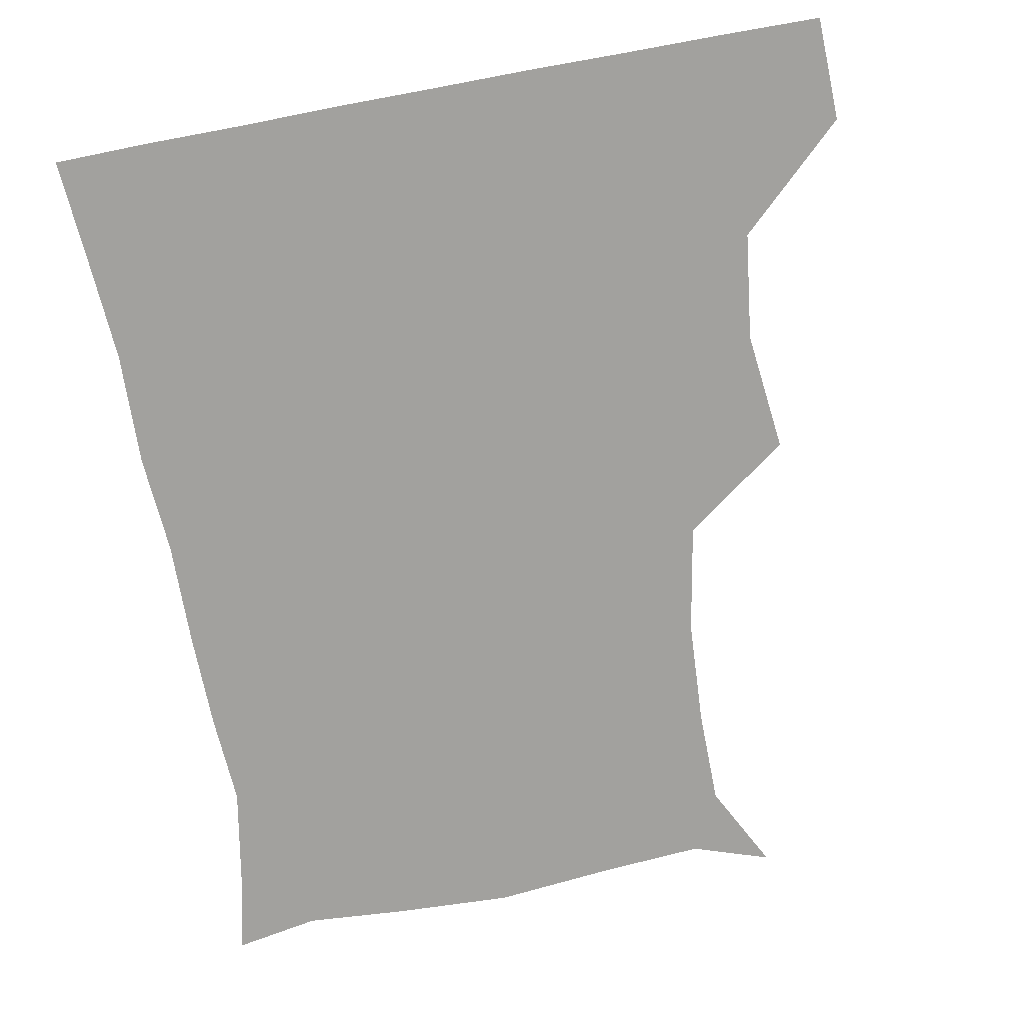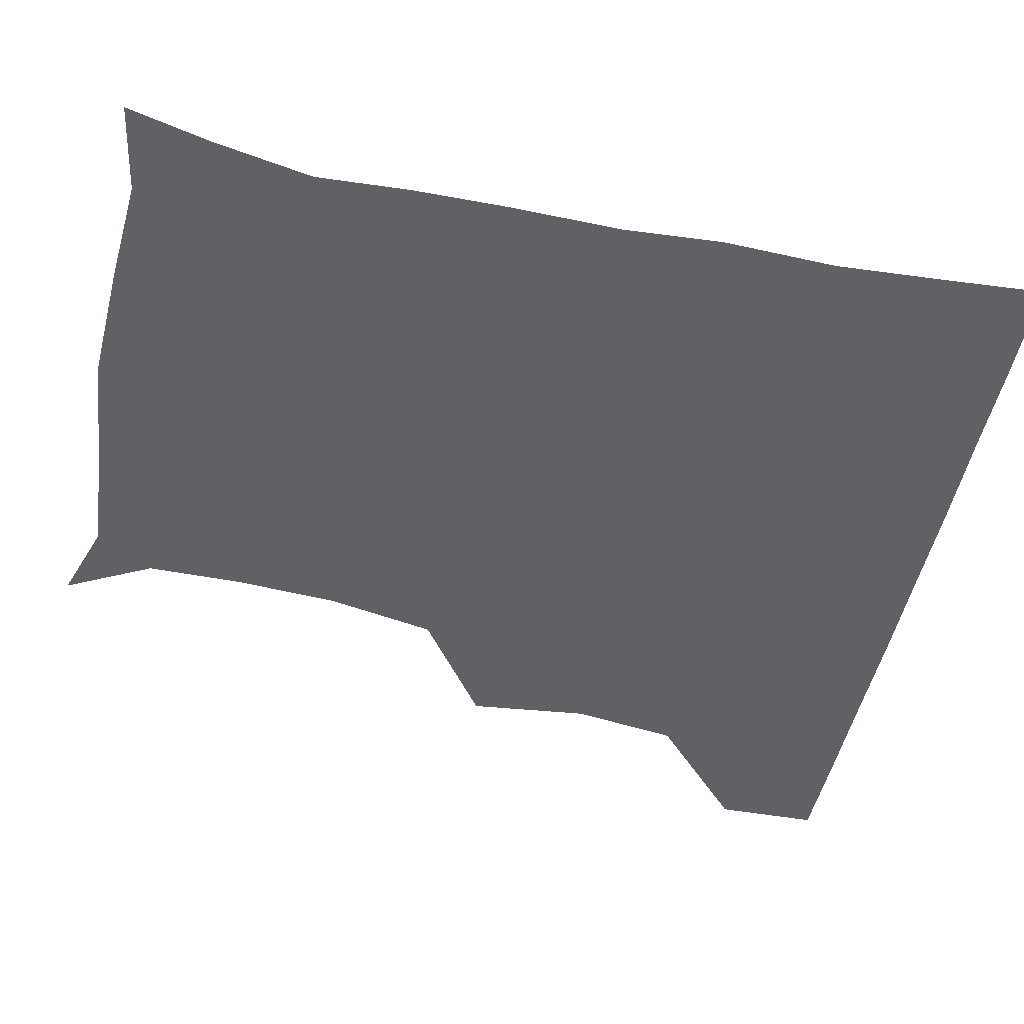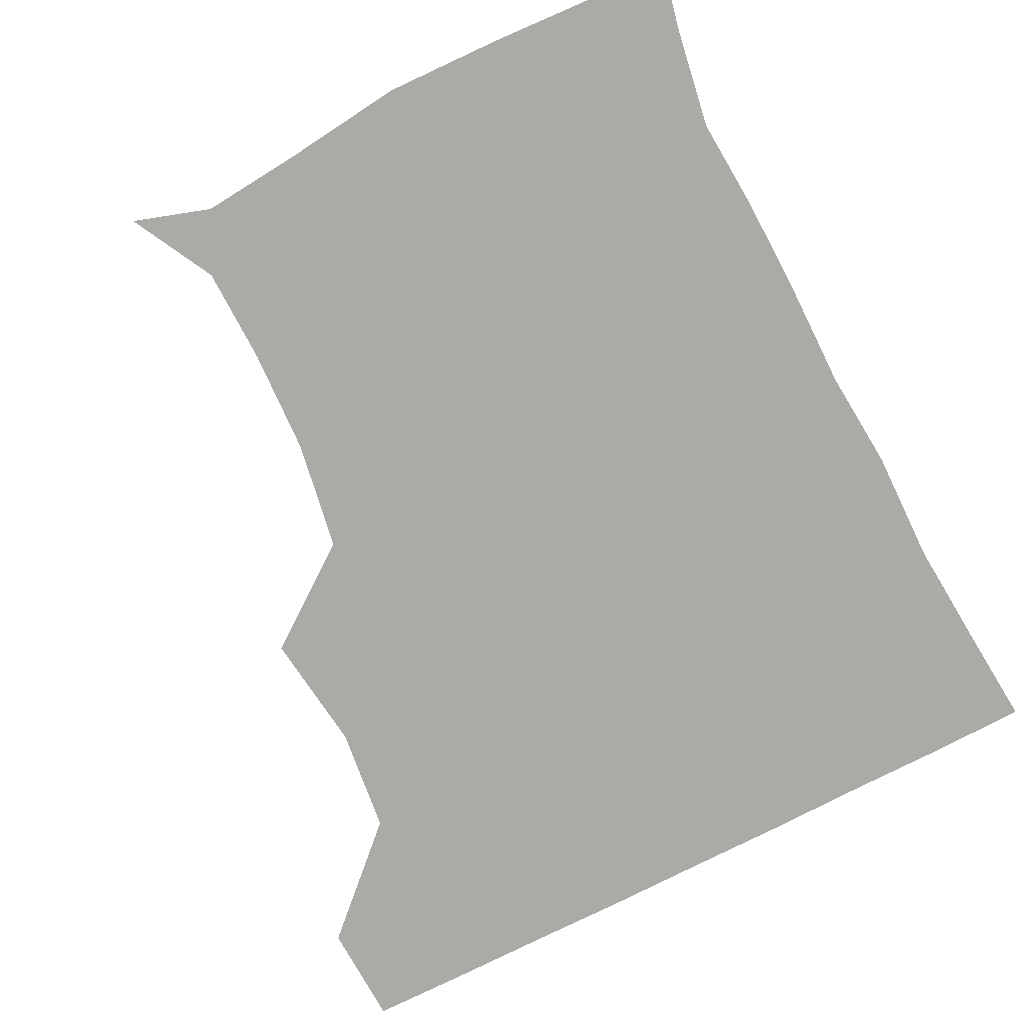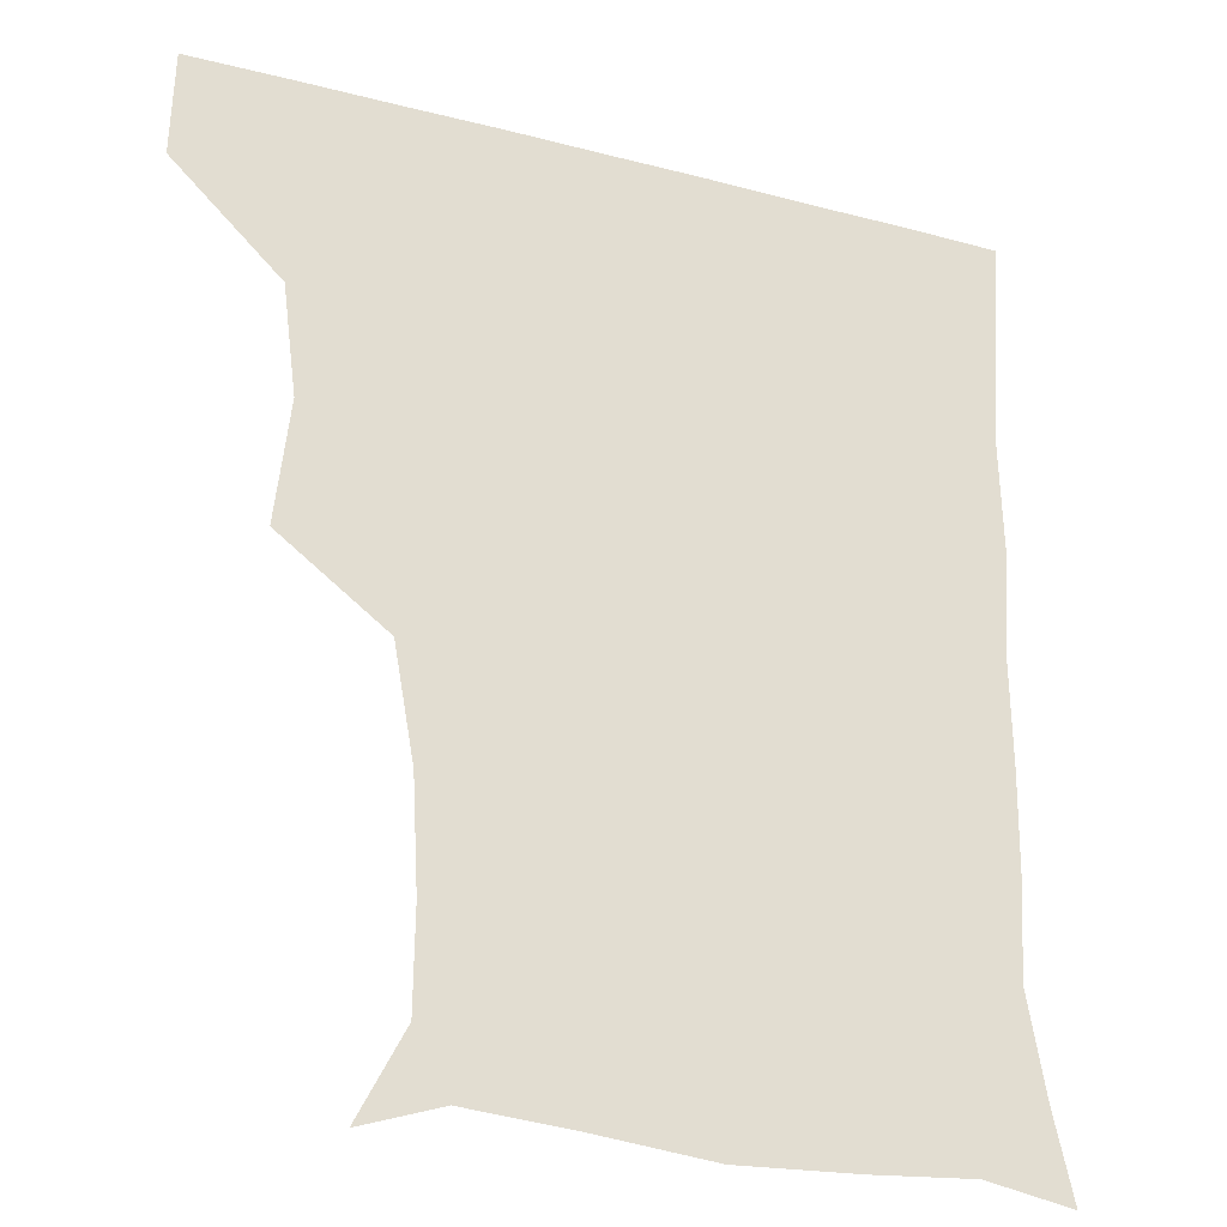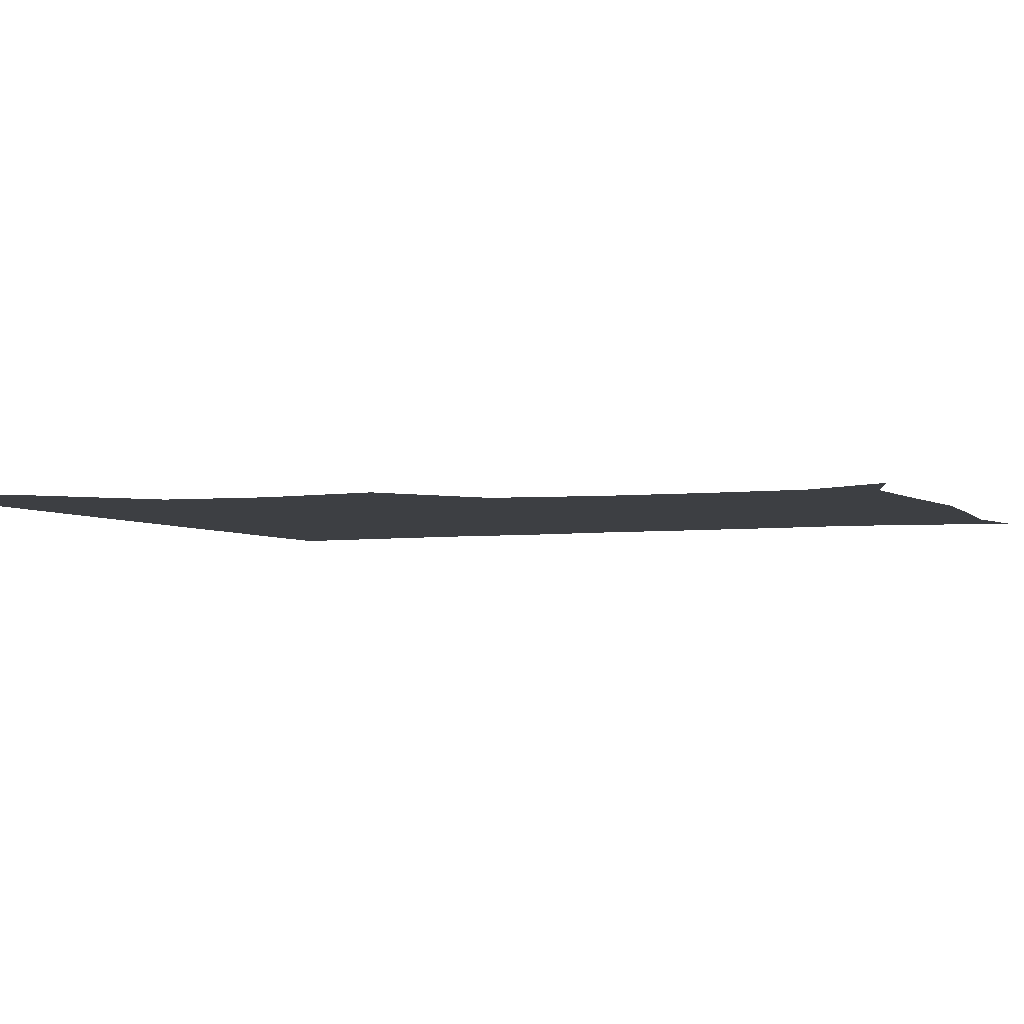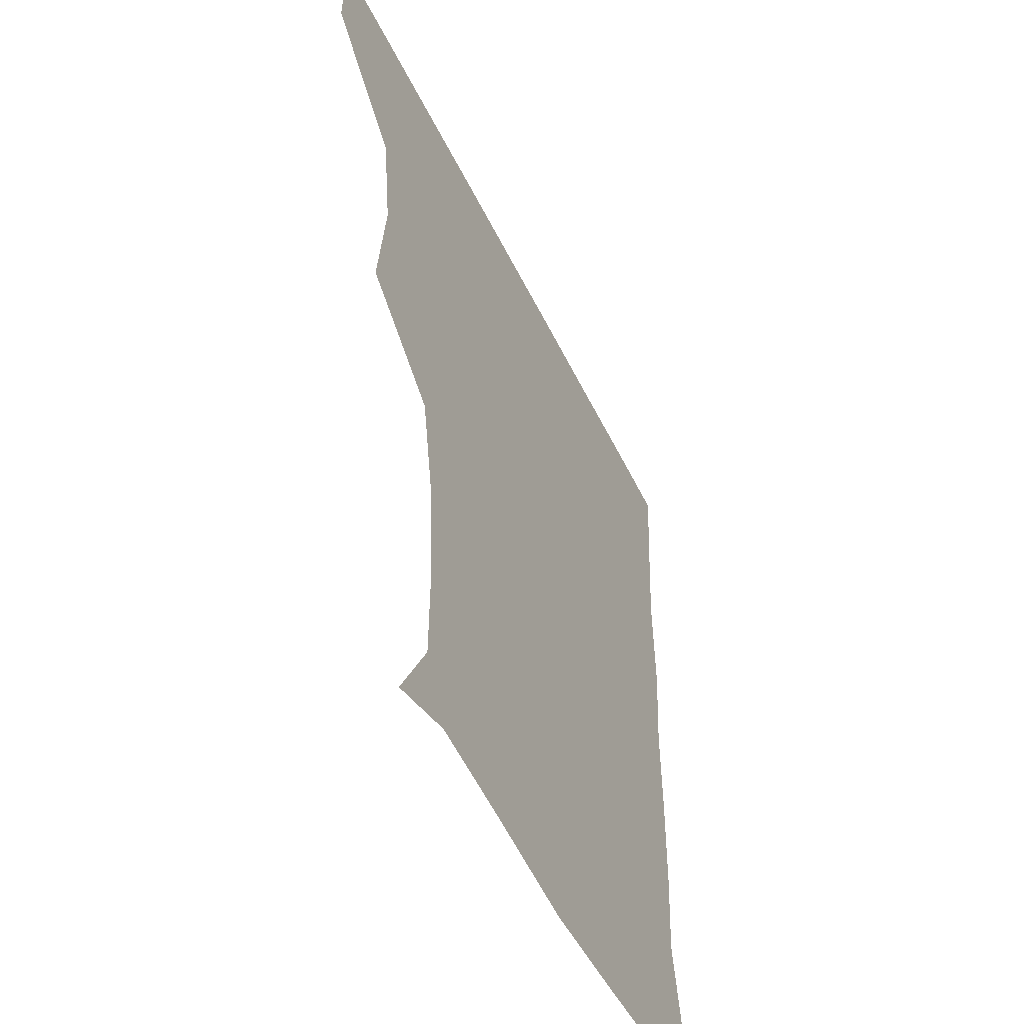
<metadata>
{"format":"obj","ext":"obj","renderer":"f3d","projection":"perspective","resolution":1024,"background":"white","views":[{"elev":-72.0,"azim":-169.4,"up":"+Z"},{"elev":-50.4,"azim":77.7,"up":"+Z"},{"elev":-75.9,"azim":27.2,"up":"+Z"},{"elev":-26.5,"azim":-22.3,"up":"+Y"},{"elev":-4.1,"azim":-67.0,"up":"+Z"},{"elev":-51.5,"azim":-64.6,"up":"+Y"}]}
</metadata>
<code>
v 450.7 389.4 0
v 451.6 420.7 0
v 483.2 289.6 0
v 487.3 326.4 0
v 483.2 358.9 0
v 482.4 391.1 0
v 481.5 421.1 0
v 509.3 144.7 0
v 522.9 170.9 0
v 523.2 200.2 0
v 521.4 232.6 0
v 515.3 266.1 0
v 514.9 302.5 0
v 514.5 333 0
v 513.3 362.7 0
v 512.1 391.5 0
v 511.4 421.2 0
v 532.8 152.5 0
v 546.6 183.1 0
v 547.4 212.7 0
v 545.7 243.3 0
v 543.7 272.8 0
v 542.9 302.7 0
v 542.9 334.5 0
v 542.3 362.7 0
v 542.3 391.5 0
v 541.1 421.5 0
v 564 150 0
v 573 183.8 0
v 573.4 217.3 0
v 572.9 246.1 0
v 572.6 275.2 0
v 572.4 306.4 0
v 572.1 334.8 0
v 572.5 363.9 0
v 571.8 391.7 0
v 570.8 421.4 0
v 600.5 146.1 0
v 601.7 186.1 0
v 601.8 214.9 0
v 600.2 245 0
v 600.2 277.5 0
v 600.5 306.7 0
v 601 335.6 0
v 601.3 363.8 0
v 601.4 391.8 0
v 600.4 421.5 0
v 636.3 147.5 0
v 629.4 184.7 0
v 628 218.5 0
v 628.1 248.1 0
v 628.3 276.5 0
v 628.8 304.9 0
v 628.8 335.7 0
v 630.1 364.1 0
v 631.1 392.4 0
v 631.3 421.1 0
v 667.4 149.6 0
v 657.3 183.4 0
v 653.9 215.2 0
v 654.5 244.4 0
v 654.7 274.4 0
v 655.4 303.9 0
v 657.6 331.9 0
v 658.3 362.9 0
v 659.5 393.1 0
v 660.9 421.1 0
v 693.6 144.7 0
v 687.9 170 0
v 682.6 200.4 0
v 684.3 228.8 0
v 684.7 259.2 0
v 684.2 291.6 0
v 686.4 322.1 0
v 685.5 356.9 0
v 687.6 389.6 0
v 689.9 420.6 0
v 691 451 0
f 5 6 1
f 1 6 2
f 6 7 2
f 12 13 3
f 3 13 4
f 13 14 4
f 4 14 5
f 14 15 5
f 5 15 6
f 15 16 6
f 6 16 7
f 16 17 7
f 8 18 9
f 18 19 9
f 9 19 10
f 19 20 10
f 10 20 11
f 20 21 11
f 11 21 12
f 21 22 12
f 12 22 13
f 22 23 13
f 13 23 14
f 23 24 14
f 14 24 15
f 24 25 15
f 15 25 16
f 25 26 16
f 16 26 17
f 26 27 17
f 18 28 19
f 28 29 19
f 19 29 20
f 29 30 20
f 20 30 21
f 30 31 21
f 21 31 22
f 31 32 22
f 22 32 23
f 32 33 23
f 23 33 24
f 33 34 24
f 24 34 25
f 34 35 25
f 25 35 26
f 35 36 26
f 26 36 27
f 36 37 27
f 28 38 29
f 38 39 29
f 29 39 30
f 39 40 30
f 30 40 31
f 40 41 31
f 31 41 32
f 41 42 32
f 32 42 33
f 42 43 33
f 33 43 34
f 43 44 34
f 34 44 35
f 44 45 35
f 35 45 36
f 45 46 36
f 36 46 37
f 46 47 37
f 38 48 39
f 48 49 39
f 39 49 40
f 49 50 40
f 40 50 41
f 50 51 41
f 41 51 42
f 51 52 42
f 42 52 43
f 52 53 43
f 43 53 44
f 53 54 44
f 44 54 45
f 54 55 45
f 45 55 46
f 55 56 46
f 46 56 47
f 56 57 47
f 48 58 49
f 58 59 49
f 49 59 50
f 59 60 50
f 50 60 51
f 60 61 51
f 51 61 52
f 61 62 52
f 52 62 53
f 62 63 53
f 53 63 54
f 63 64 54
f 54 64 55
f 64 65 55
f 55 65 56
f 65 66 56
f 56 66 57
f 66 67 57
f 58 68 59
f 68 69 59
f 59 69 60
f 69 70 60
f 60 70 61
f 70 71 61
f 61 71 62
f 71 72 62
f 62 72 63
f 72 73 63
f 63 73 64
f 73 74 64
f 64 74 65
f 74 75 65
f 65 75 66
f 75 76 66
f 66 76 67
f 76 77 67

</code>
